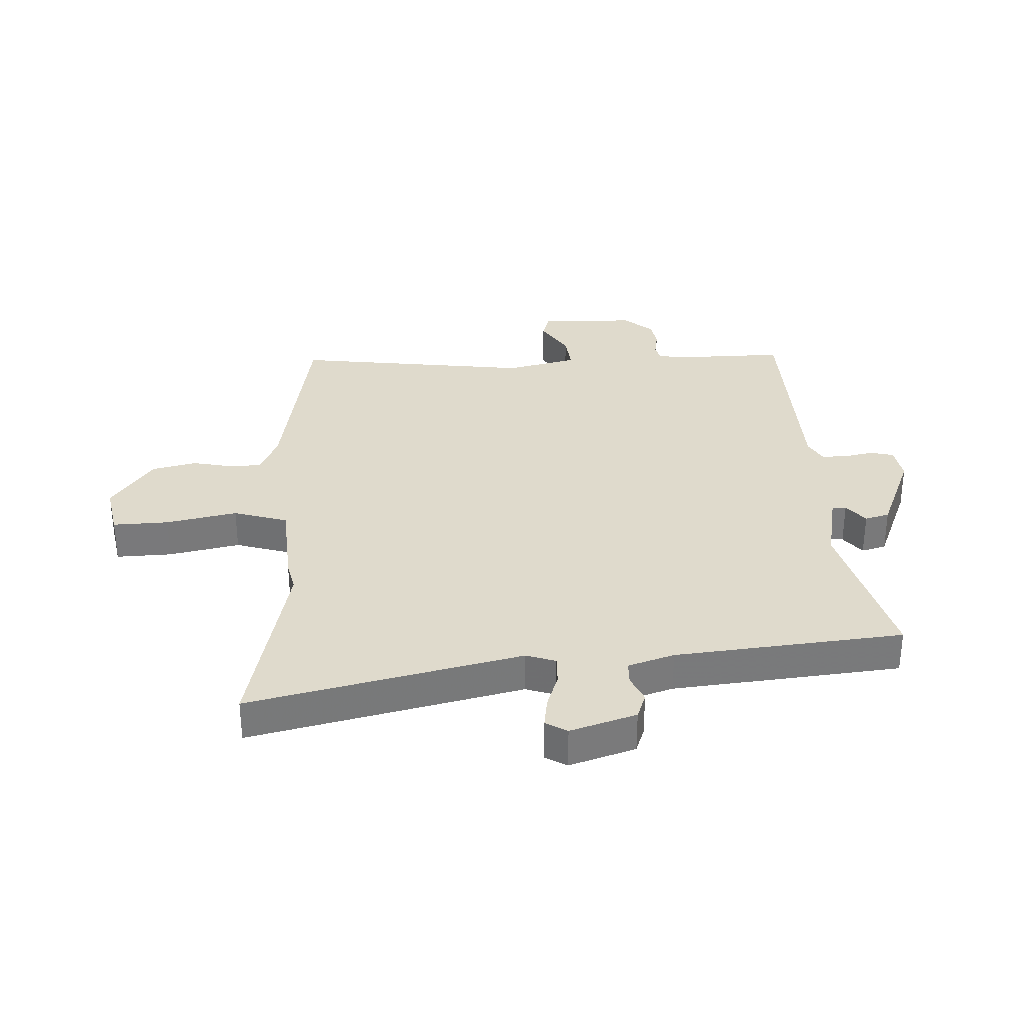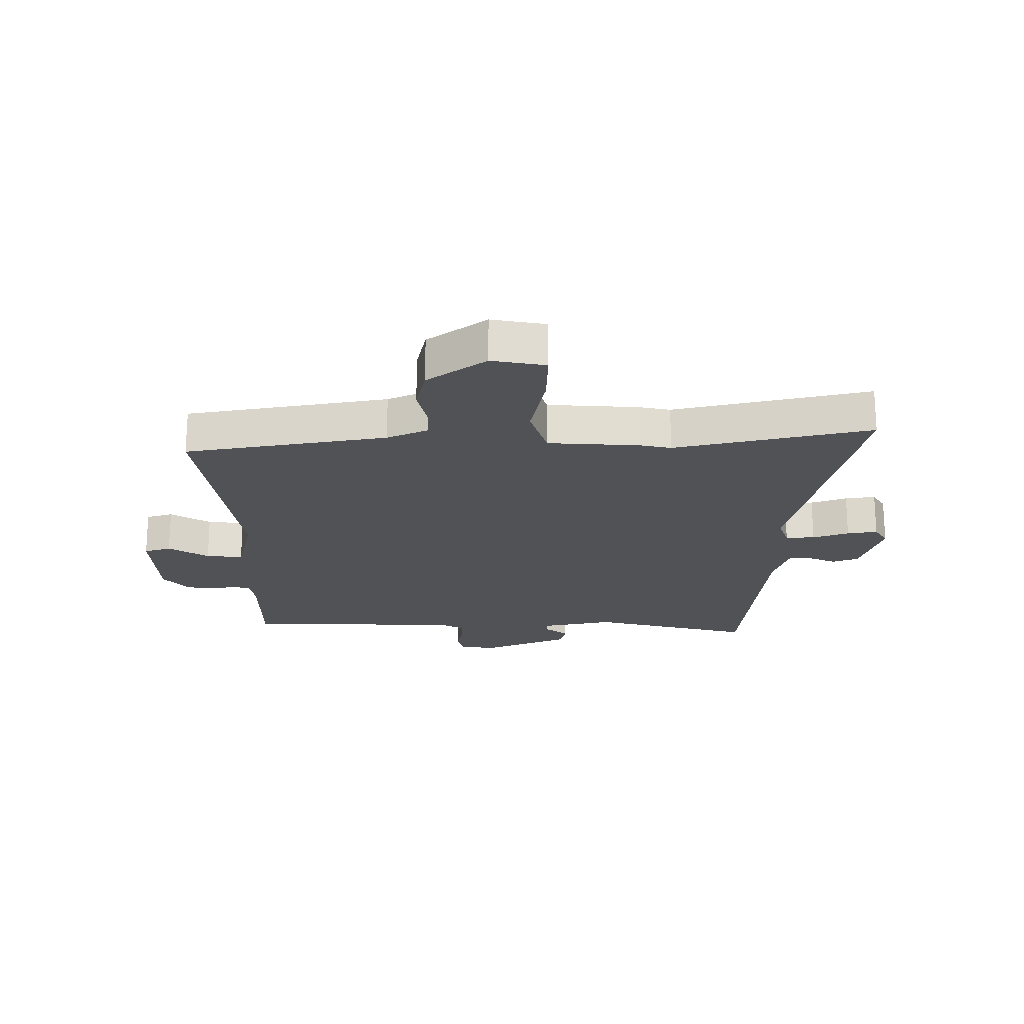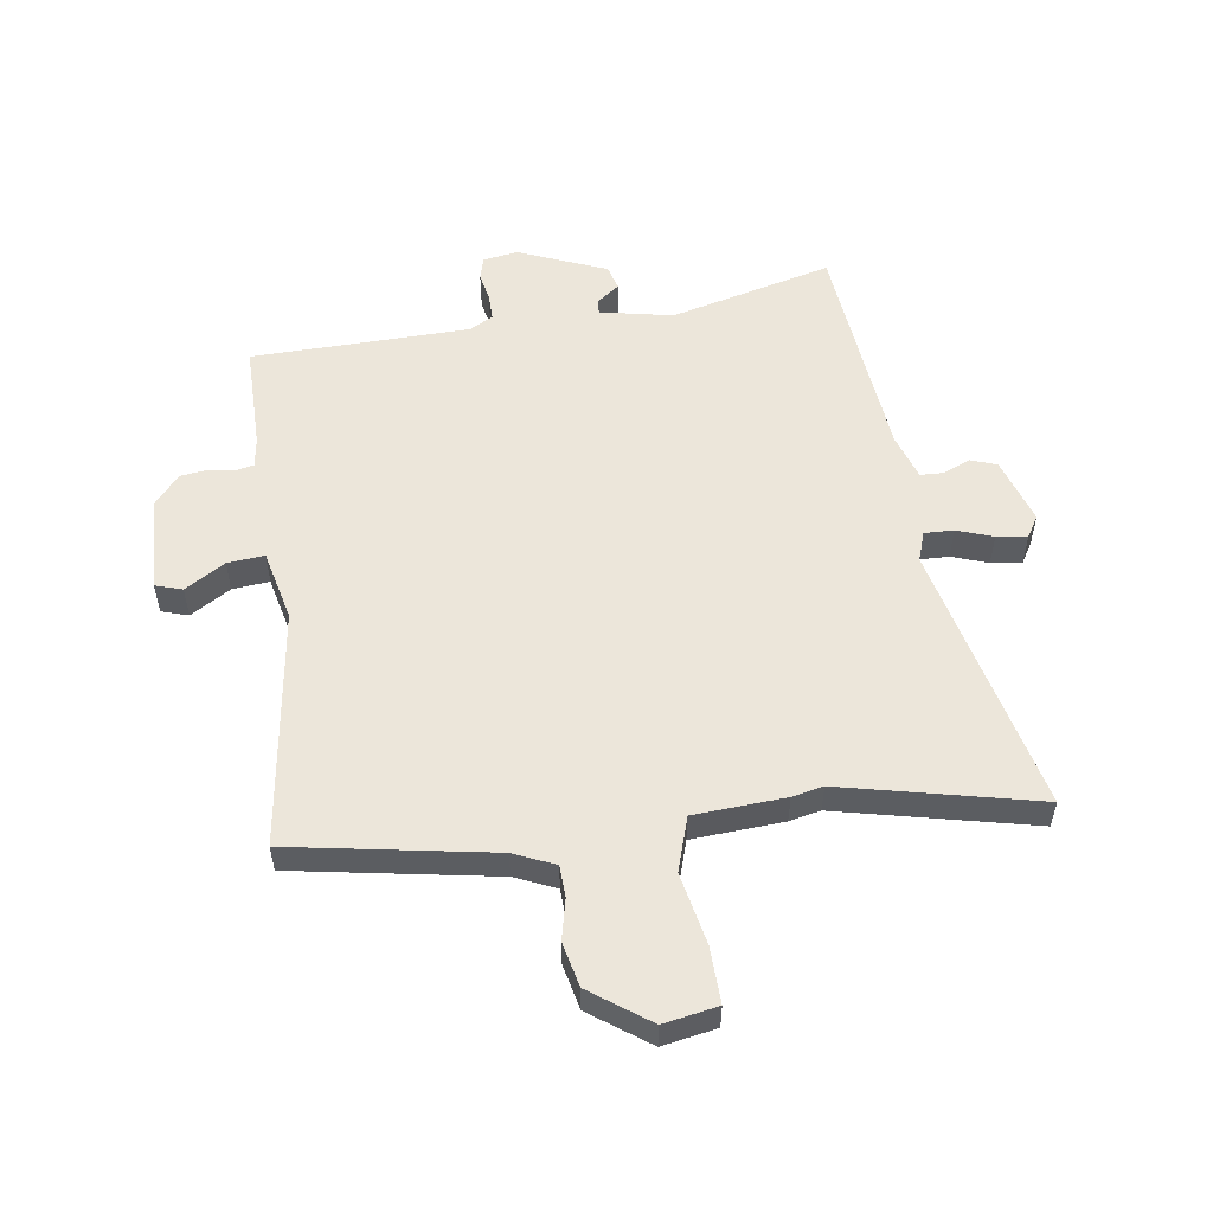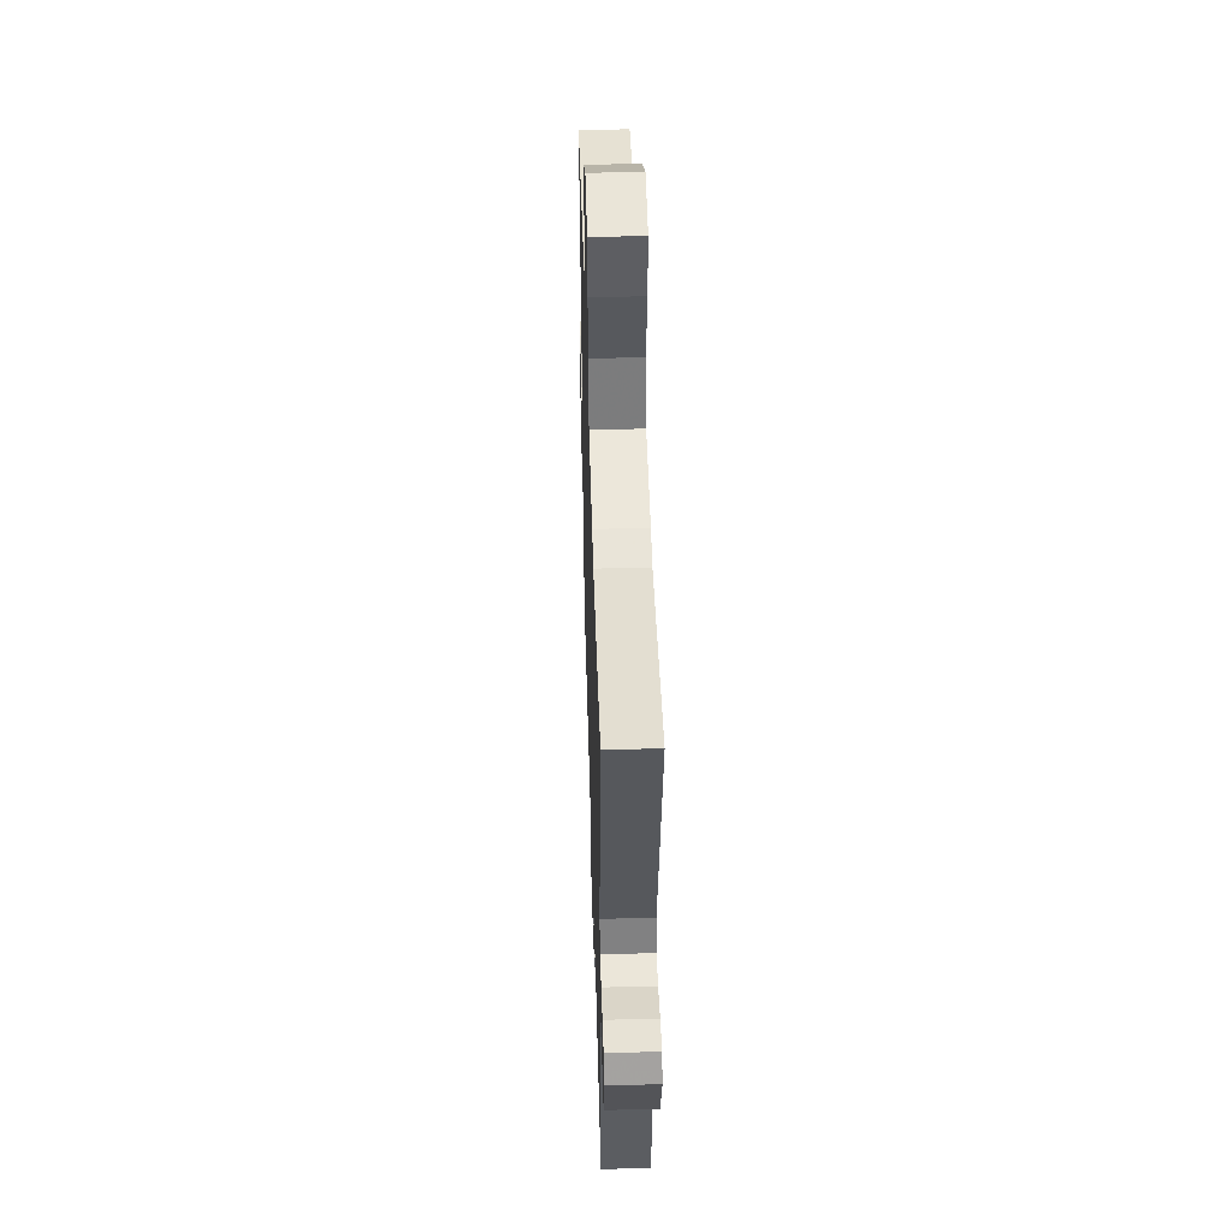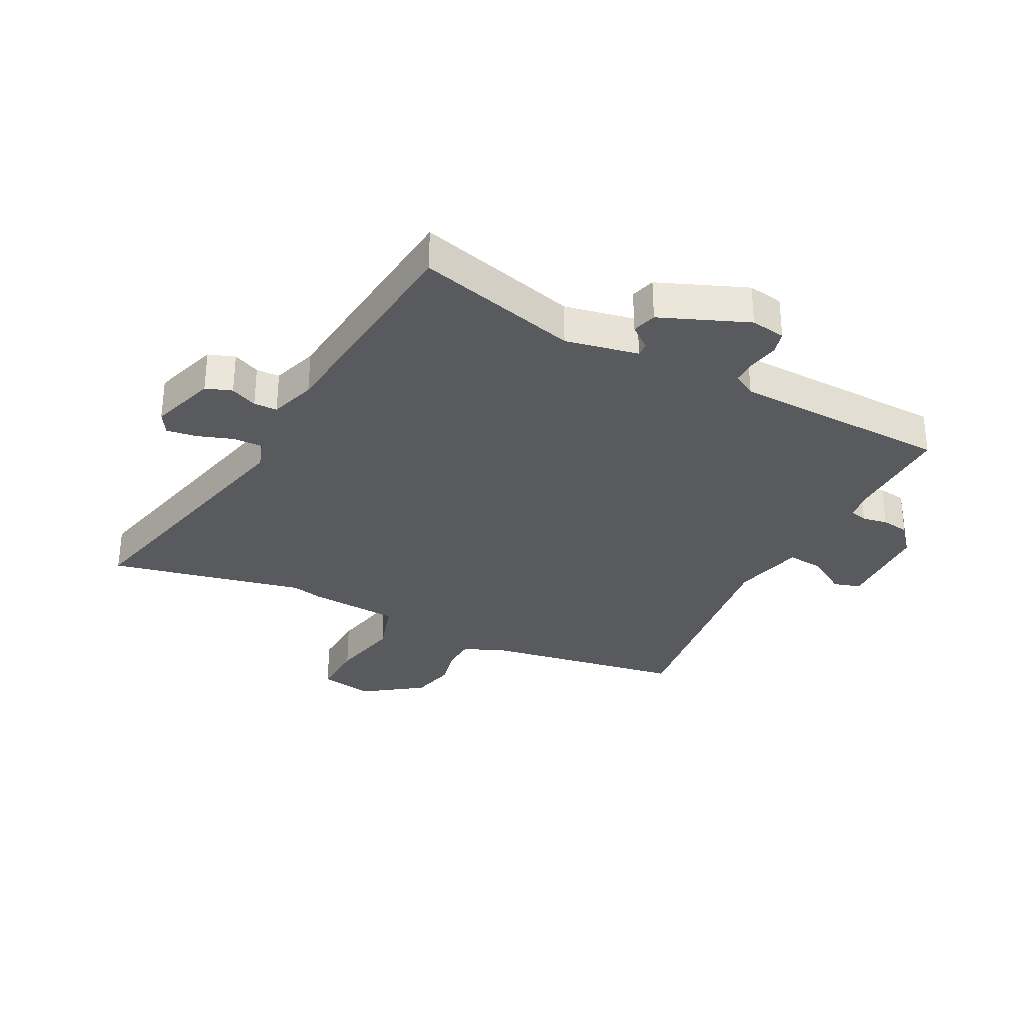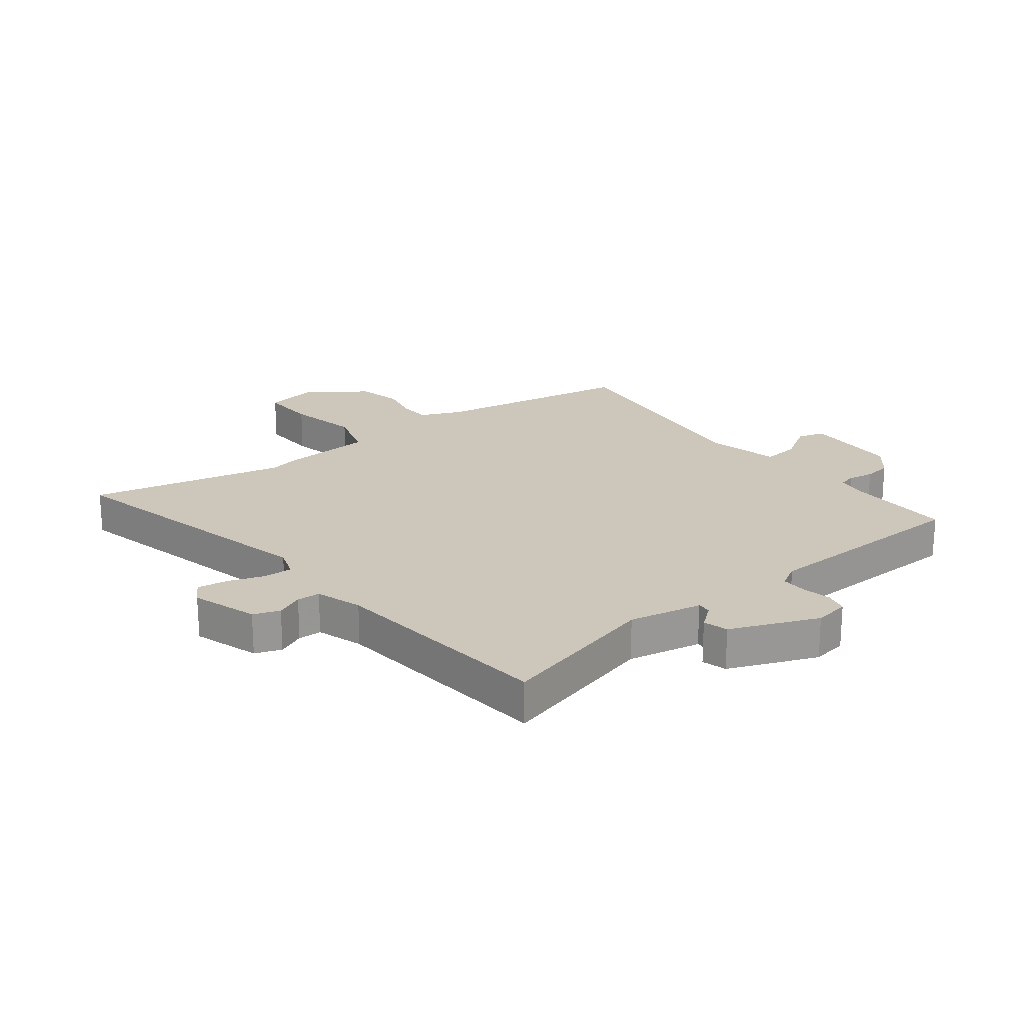
<metadata>
{"format":"obj","ext":"obj","renderer":"f3d","projection":"perspective","resolution":1024,"background":"white","views":[{"elev":32.5,"azim":87.6,"up":"+Y"},{"elev":-20.8,"azim":0.9,"up":"+Y"},{"elev":54.3,"azim":-7.5,"up":"+Y"},{"elev":48.2,"azim":88.3,"up":"+Z"},{"elev":-31.4,"azim":153.2,"up":"+Y"},{"elev":21.5,"azim":142.5,"up":"+Y"}]}
</metadata>
<code>
v 0.496 0.07 -0.573
v 0.219 0.07 -0.498
v 0.094 0.07 -0.522
v 0.095 0.07 -0.546
v 0.134 0.07 -0.577
v 0.122 0.07 -0.619
v -0.028 0.07 -0.679
v -0.088 0.07 -0.669
v -0.098 0.07 -0.63
v -0.088 0.07 -0.58
v -0.087 0.07 -0.535
v -0.127 0.07 -0.512
v -0.5 0.07 -0.499
v -0.497 0.07 -0.316
v -0.504 0.07 -0.264
v -0.534 0.07 -0.257
v -0.578 0.07 -0.264
v -0.625 0.07 -0.257
v -0.667 0.07 -0.206
v -0.672 0.07 -0.042
v -0.626 0.07 -0.028
v -0.558 0.07 -0.071
v -0.495 0.07 -0.078
v -0.465 0.07 0.044
v -0.517 0.07 0.454
v -0.172 0.07 0.51
v -0.102 0.07 0.54
v -0.099 0.07 0.594
v -0.114 0.07 0.664
v -0.096 0.07 0.74
v 0.005 0.07 0.811
v 0.097 0.07 0.793
v 0.093 0.07 0.697
v 0.067 0.07 0.575
v 0.095 0.07 0.482
v 0.251 0.07 0.47
v 0.304 0.07 0.458
v 0.639 0.07 0.53
v 0.528 0.07 0.065
v 0.545 0.07 0.014
v 0.595 0.07 0.015
v 0.657 0.07 0.036
v 0.709 0.07 0.043
v 0.731 0.07 0.006
v 0.694 0.07 -0.107
v 0.649 0.07 -0.123
v 0.603 0.07 -0.102
v 0.563 0.07 -0.103
v 0.537 0.07 -0.182
v 0.496 0 -0.573
v 0.219 0 -0.498
v 0.094 0 -0.522
v 0.095 0 -0.546
v 0.134 0 -0.577
v 0.122 0 -0.619
v -0.028 0 -0.679
v -0.088 0 -0.669
v -0.098 0 -0.63
v -0.088 0 -0.58
v -0.087 0 -0.535
v -0.127 0 -0.512
v -0.5 0 -0.499
v -0.497 0 -0.316
v -0.504 0 -0.264
v -0.534 0 -0.257
v -0.578 0 -0.264
v -0.625 0 -0.257
v -0.667 0 -0.206
v -0.672 0 -0.042
v -0.626 0 -0.028
v -0.558 0 -0.071
v -0.495 0 -0.078
v -0.465 0 0.044
v -0.517 0 0.454
v -0.172 0 0.51
v -0.102 0 0.54
v -0.099 0 0.594
v -0.114 0 0.664
v -0.096 0 0.74
v 0.005 0 0.811
v 0.097 0 0.793
v 0.093 0 0.697
v 0.067 0 0.575
v 0.095 0 0.482
v 0.251 0 0.47
v 0.304 0 0.458
v 0.639 0 0.53
v 0.528 0 0.065
v 0.545 0 0.014
v 0.595 0 0.015
v 0.657 0 0.036
v 0.709 0 0.043
v 0.731 0 0.006
v 0.694 0 -0.107
v 0.649 0 -0.123
v 0.603 0 -0.102
v 0.563 0 -0.103
v 0.537 0 -0.182
f 44 45 46 47
f 44 47 48
f 41 42 43 44
f 40 41 44 48
f 39 40 48 49
f 37 38 39
f 35 36 37 39
f 31 32 33 34
f 29 30 31 34
f 28 29 34 35
f 27 28 35 39
f 24 25 26
f 23 24 26 27
f 19 20 21 22
f 19 22 23
f 16 17 18 19
f 15 16 19 23
f 14 15 23 27
f 12 13 14 27
f 7 8 9 10
f 7 10 11
f 4 5 6 7
f 3 4 7 11
f 2 3 11 12
f 49 1 2
f 27 39 49
f 2 12 27 49
f 96 95 94 93
f 97 96 93
f 93 92 91 90
f 97 93 90 89
f 98 97 89 88
f 88 87 86
f 88 86 85 84
f 83 82 81 80
f 83 80 79 78
f 84 83 78 77
f 88 84 77 76
f 75 74 73
f 76 75 73 72
f 71 70 69 68
f 72 71 68
f 68 67 66 65
f 72 68 65 64
f 76 72 64 63
f 76 63 62 61
f 59 58 57 56
f 60 59 56
f 56 55 54 53
f 60 56 53 52
f 61 60 52 51
f 51 50 98
f 98 88 76
f 98 76 61 51
f 1 50 51 2
f 2 51 52 3
f 3 52 53 4
f 4 53 54 5
f 5 54 55 6
f 6 55 56 7
f 7 56 57 8
f 8 57 58 9
f 9 58 59 10
f 10 59 60 11
f 11 60 61 12
f 12 61 62 13
f 13 62 63 14
f 14 63 64 15
f 15 64 65 16
f 16 65 66 17
f 17 66 67 18
f 18 67 68 19
f 19 68 69 20
f 20 69 70 21
f 21 70 71 22
f 22 71 72 23
f 23 72 73 24
f 24 73 74 25
f 25 74 75 26
f 26 75 76 27
f 27 76 77 28
f 28 77 78 29
f 29 78 79 30
f 30 79 80 31
f 31 80 81 32
f 32 81 82 33
f 33 82 83 34
f 34 83 84 35
f 35 84 85 36
f 36 85 86 37
f 37 86 87 38
f 38 87 88 39
f 39 88 89 40
f 40 89 90 41
f 41 90 91 42
f 42 91 92 43
f 43 92 93 44
f 44 93 94 45
f 45 94 95 46
f 46 95 96 47
f 47 96 97 48
f 48 97 98 49
f 49 98 50 1

</code>
